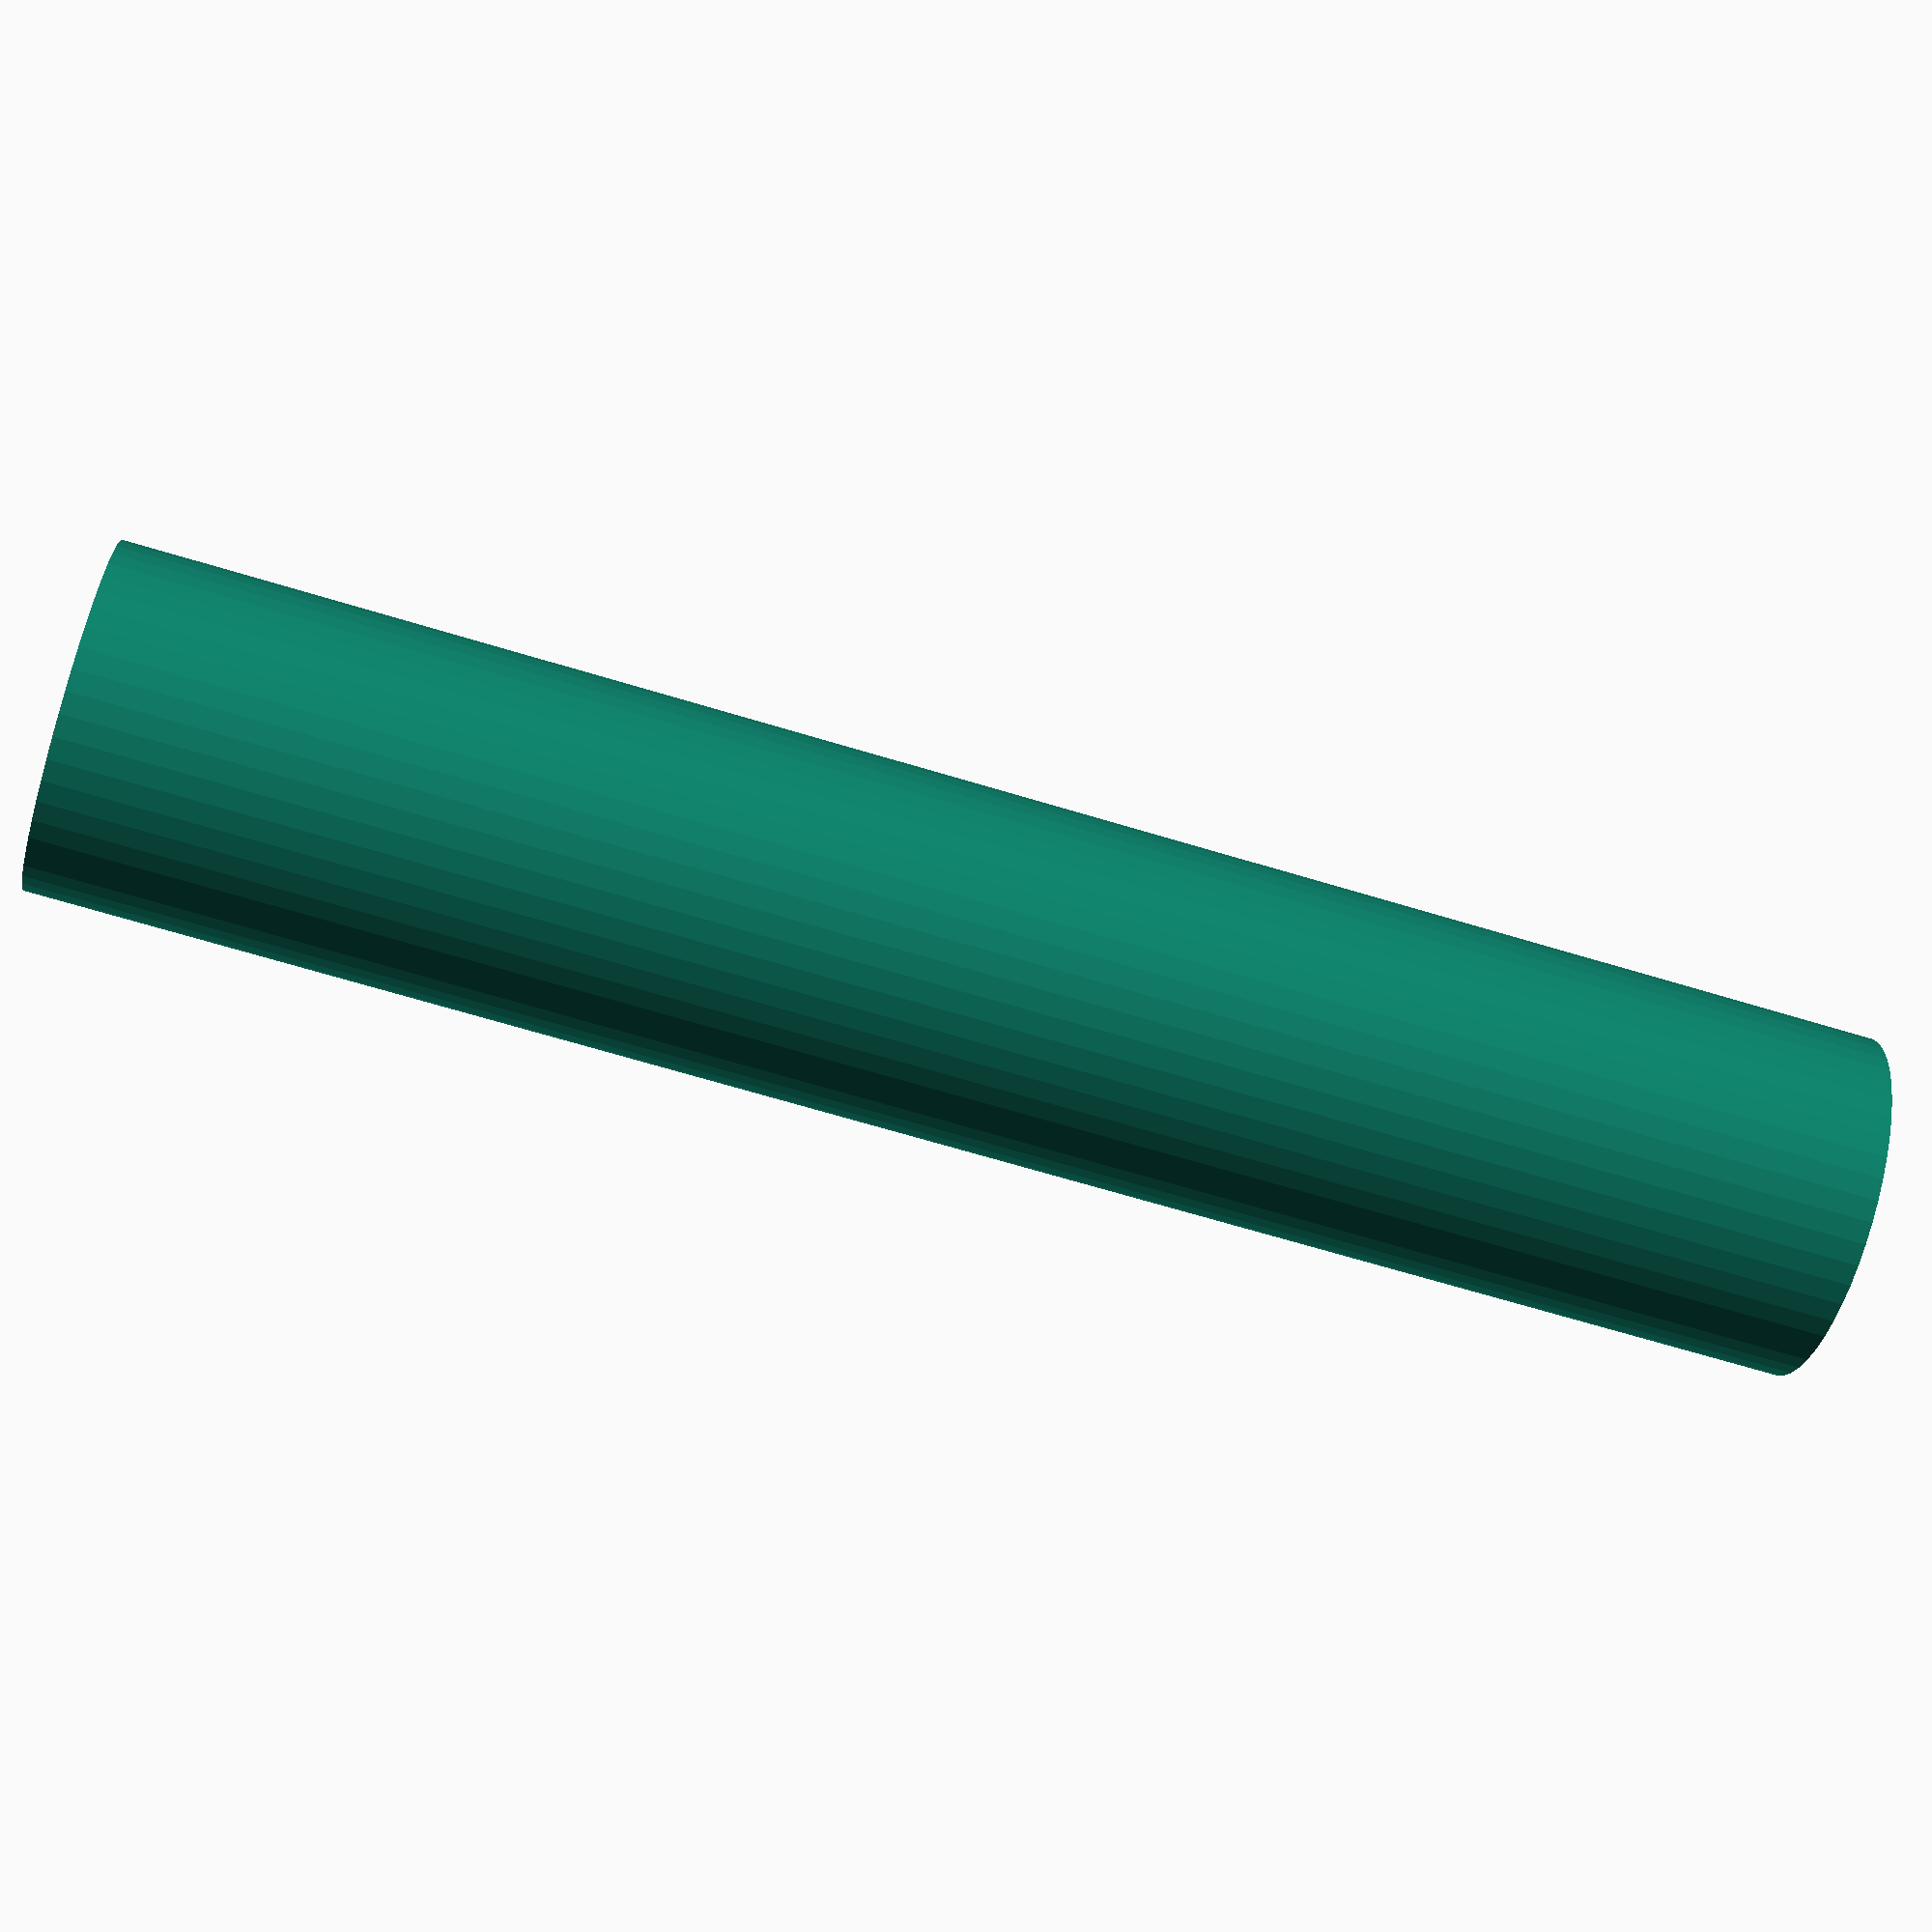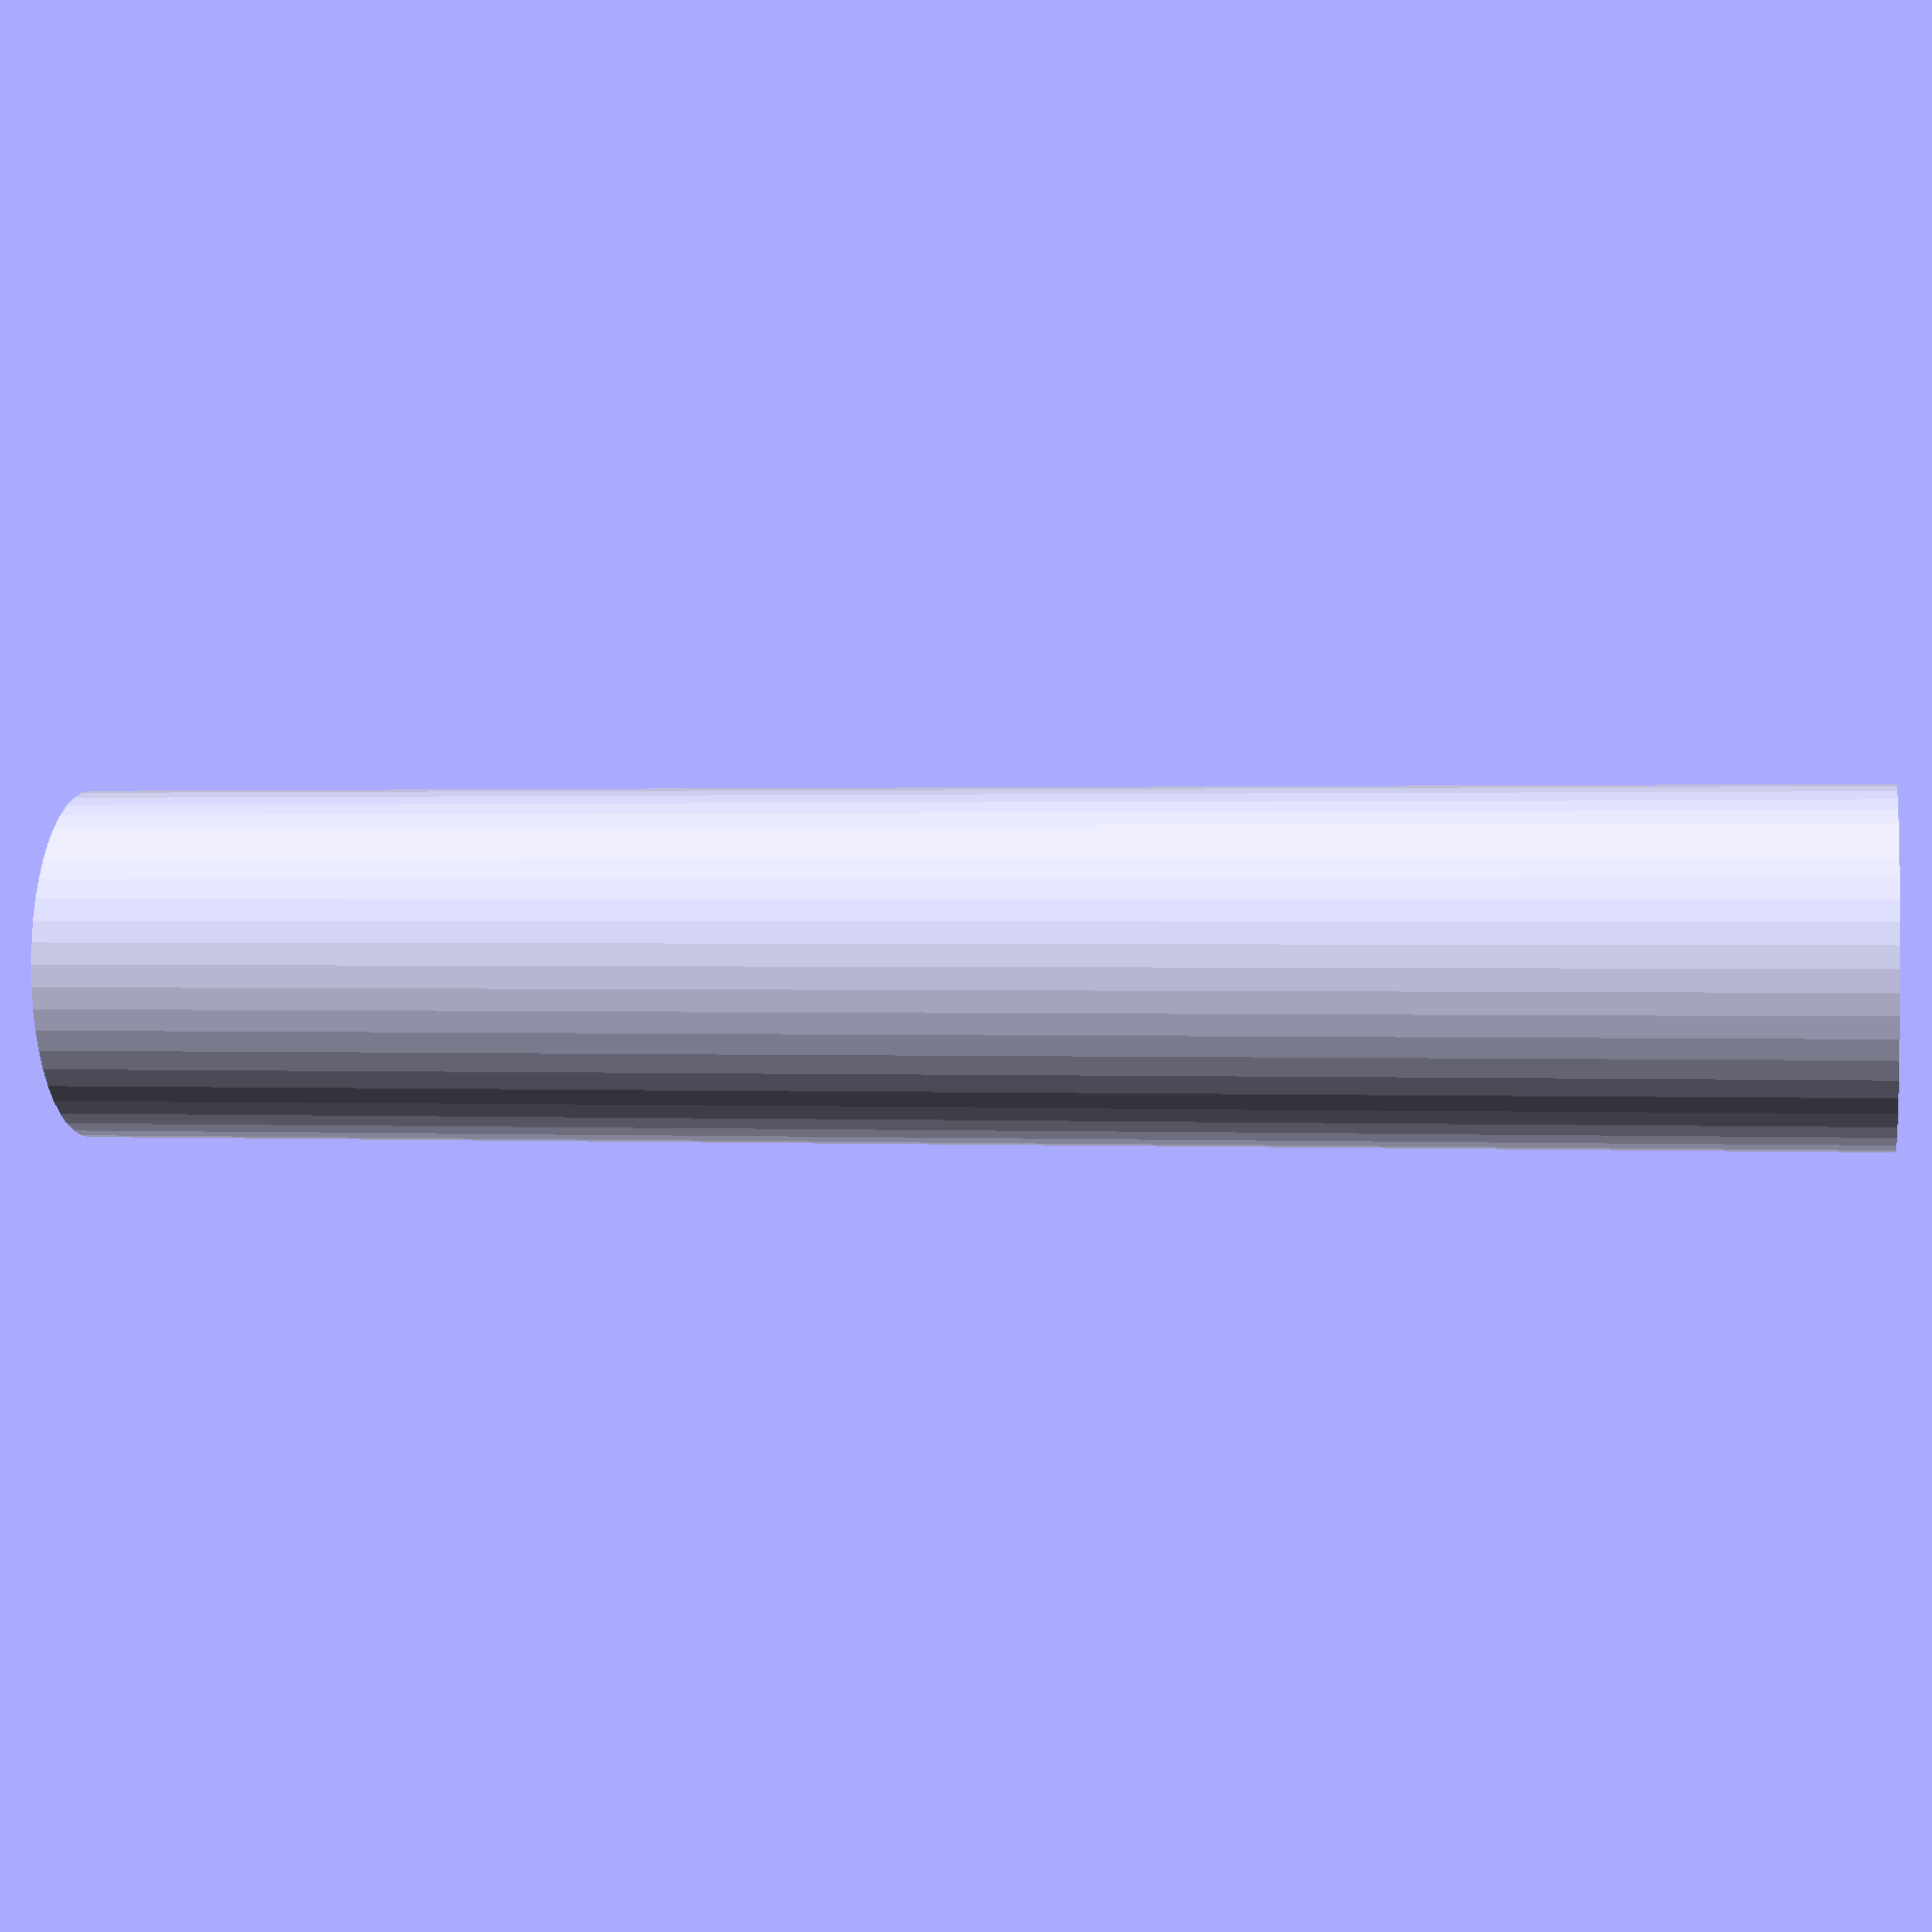
<openscad>
$fn = 50;


difference() {
	union() {
		translate(v = [0, 0, -43.5000000000]) {
			cylinder(h = 87, r = 8.5000000000);
		}
	}
	union() {
		translate(v = [0, 0, -100.0000000000]) {
			cylinder(h = 200, r = 4.5000000000);
		}
	}
}
</openscad>
<views>
elev=247.6 azim=191.6 roll=106.9 proj=p view=wireframe
elev=179.2 azim=143.5 roll=80.5 proj=p view=wireframe
</views>
